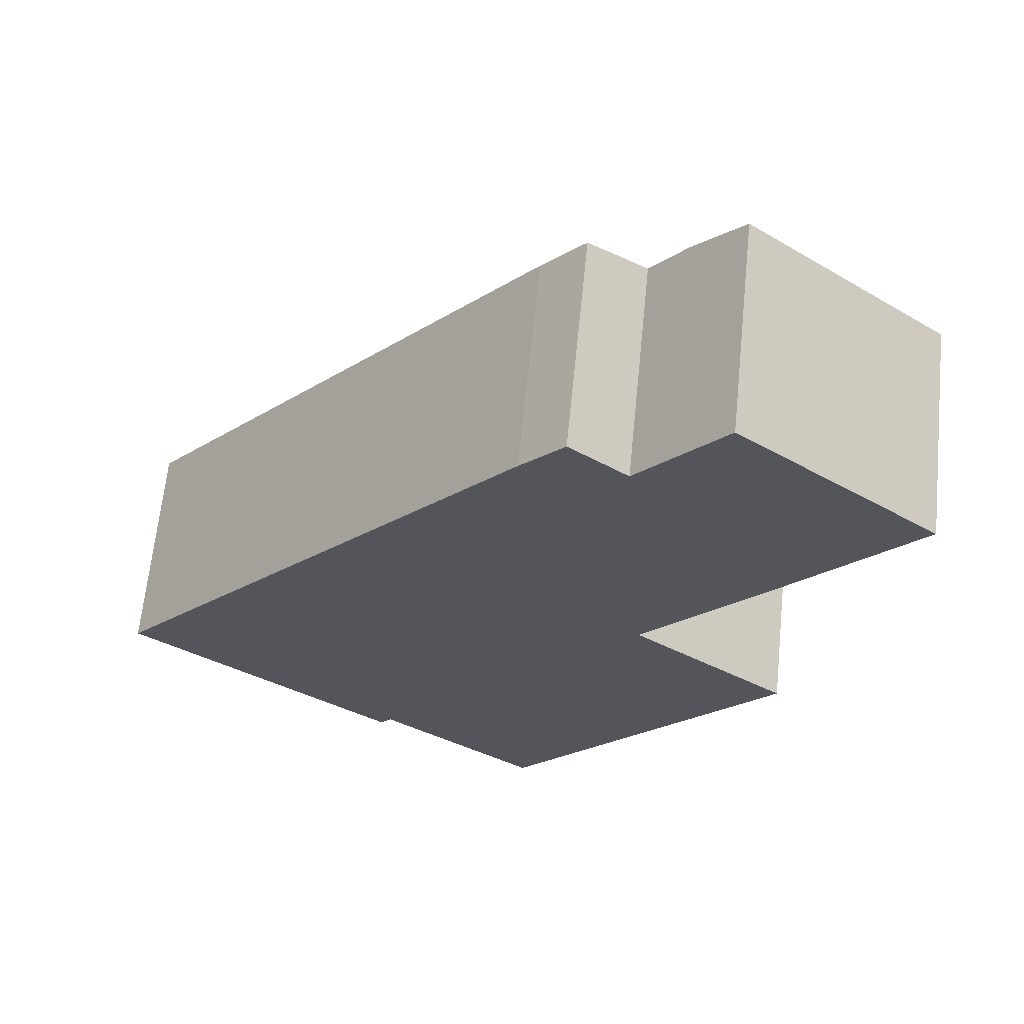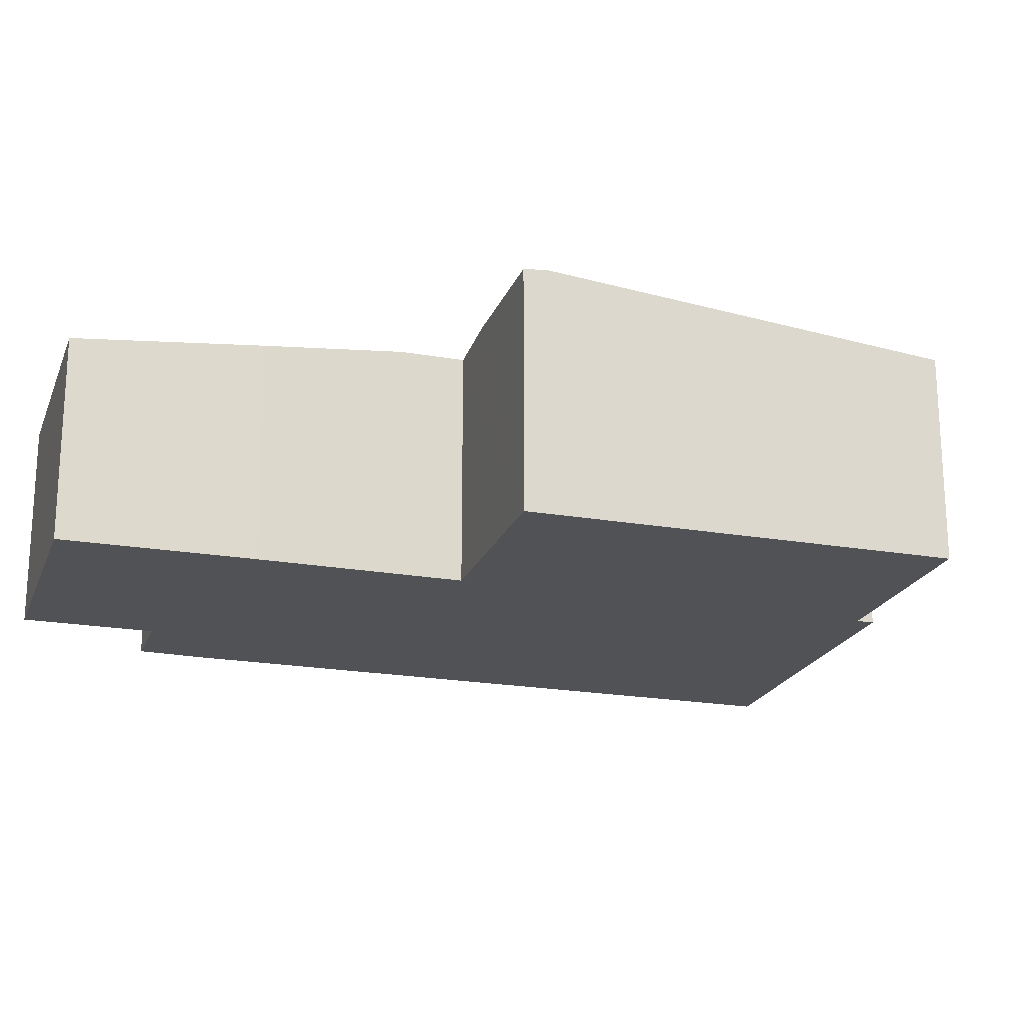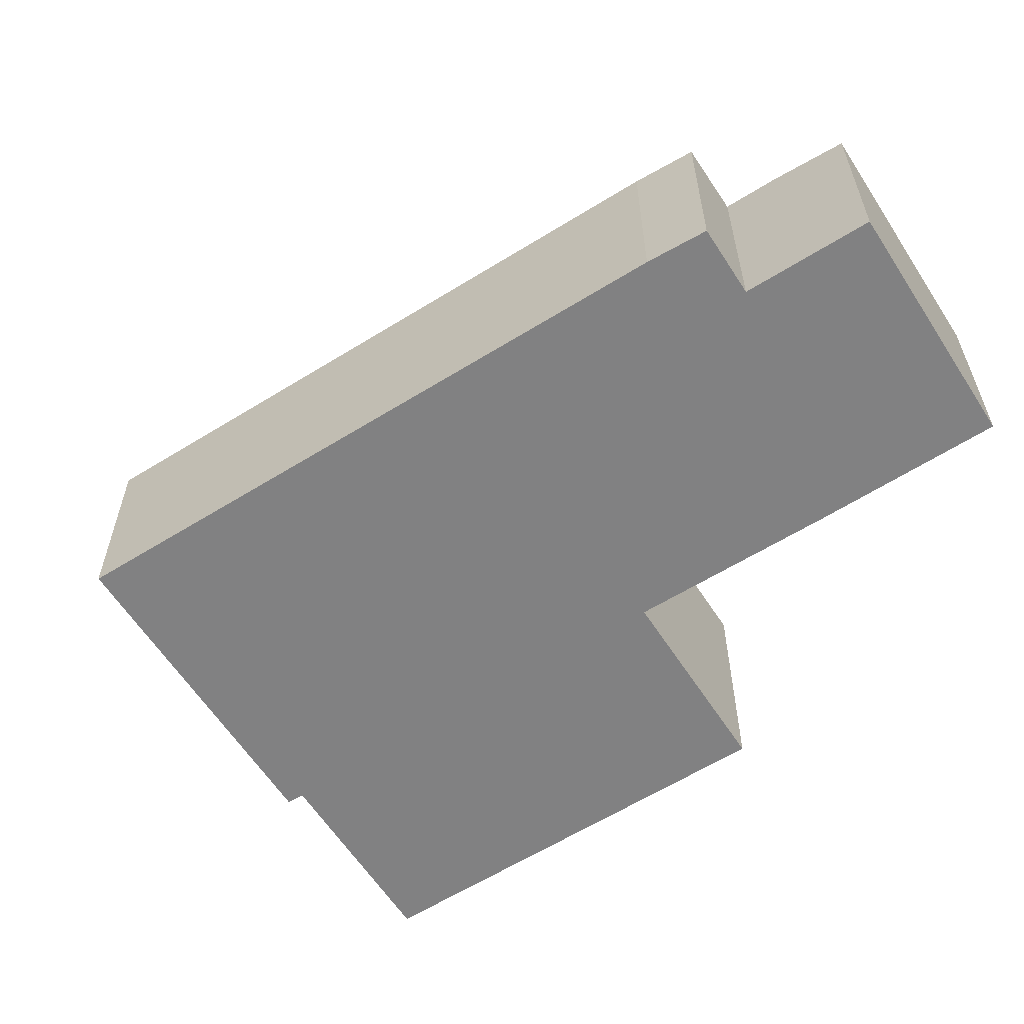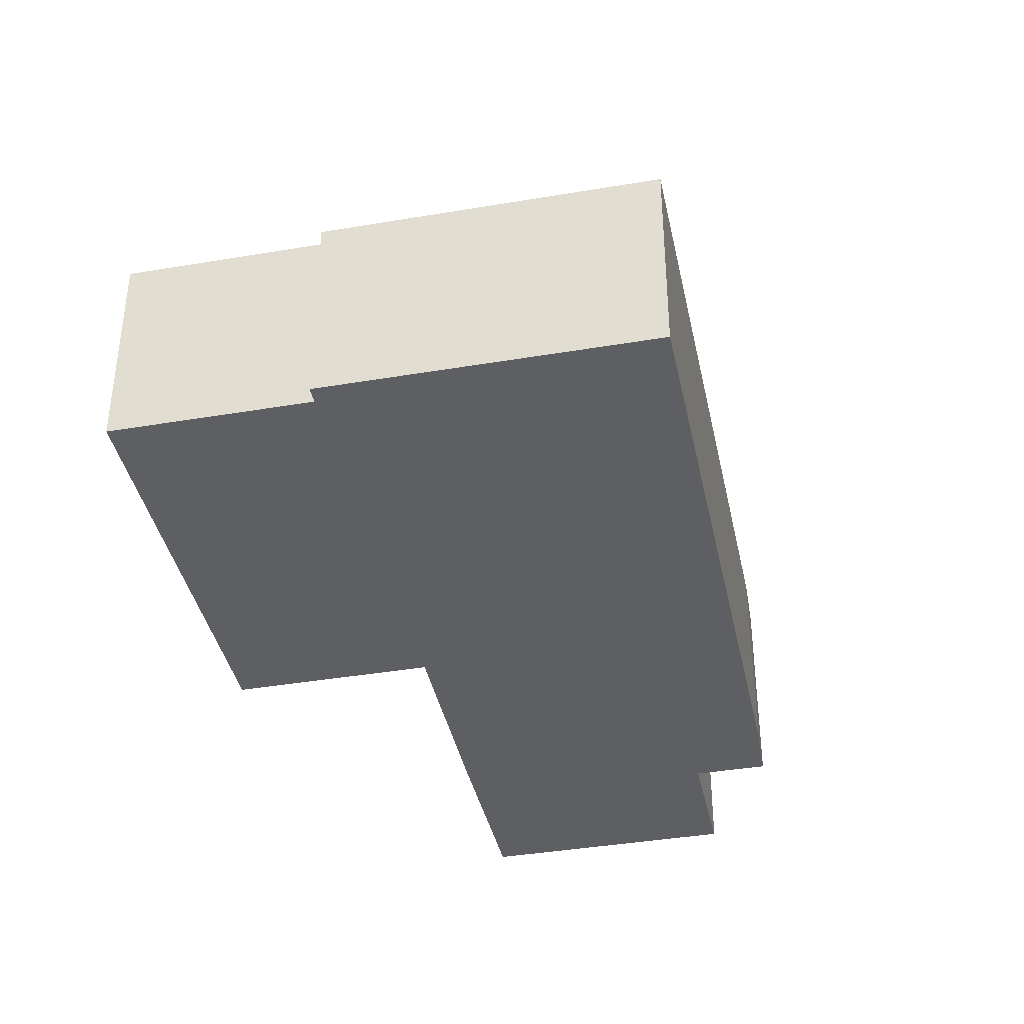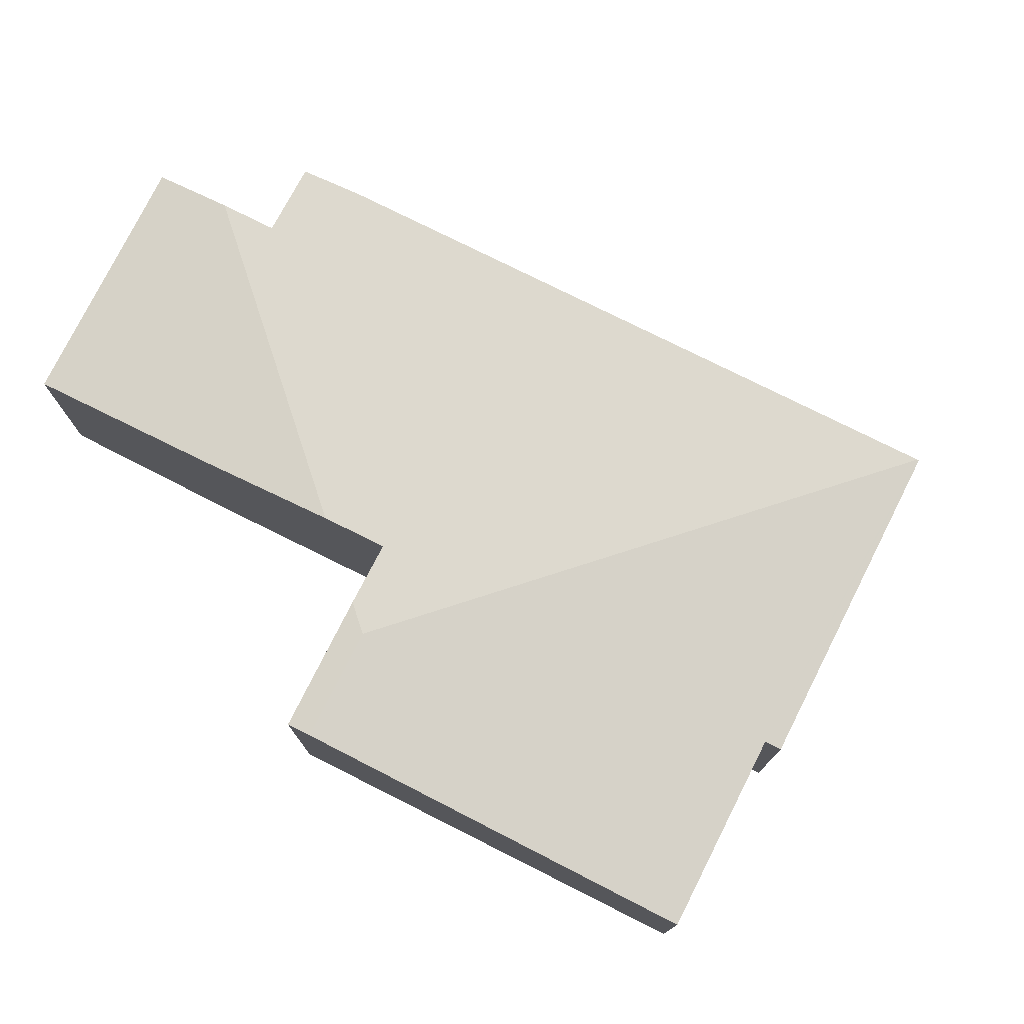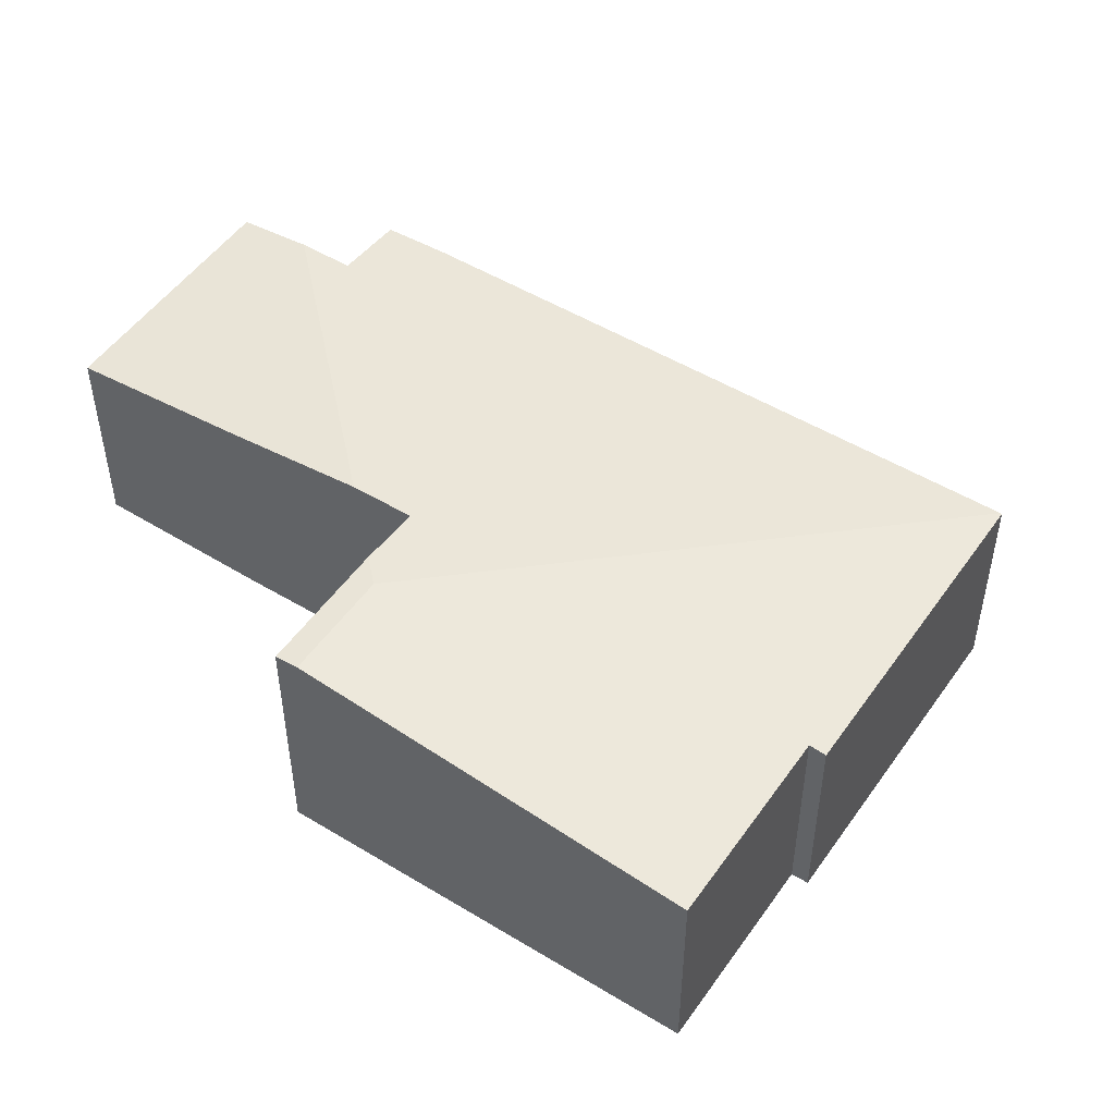
<metadata>
{"format":"obj","ext":"obj","renderer":"f3d","projection":"perspective","resolution":1024,"background":"white","views":[{"elev":64.9,"azim":5.8,"up":"+Z"},{"elev":-20.8,"azim":112.2,"up":"+Y"},{"elev":-60.5,"azim":-17.7,"up":"+Y"},{"elev":-39.5,"azim":-128.4,"up":"+Y"},{"elev":77.1,"azim":156.4,"up":"+Y"},{"elev":50.4,"azim":163.4,"up":"+Y"}]}
</metadata>
<code>
v  7.925 2.874 -0.201
v  6.877 2.847 1.034
v  8.105 2.847 0.016
v  6.913 2.874 0.639
v  0 2.413 1.478e-16
v  3.114 2.432 -2.323
v  2.986 2.413 -2.477
v  4.921 2.432 -3.822
v  0.013 2.415 0.016
v  6.781 2.776 2.099
v  5.984 2.496 5.783
v  6.403 2.496 6.288
v  6.293 2.776 1.519
v  4.828 2.413 5.786
v  5.323 2.416 6.331
v  9.247 2.413 5.077
v  6.967 2.413 6.968
v  7.828 2.623 3.344
v  8.105 -9.797e-19 0.016
v  6.877 -6.331e-17 1.034
v  6.293 -9.301e-17 1.519
v  5.984 -3.541e-16 5.783
v  5.323 -3.877e-16 6.331
v  6.967 -4.267e-16 6.968
v  9.247 -3.109e-16 5.077
v  4.921 2.34e-16 -3.822
v  7.925 1.231e-17 -0.201
v  3.114 1.422e-16 -2.323
v  2.986 1.517e-16 -2.477
v  7.828 -2.048e-16 3.344
v  6.781 -1.285e-16 2.099
v  0 0 0
v  4.828 -3.543e-16 5.786
v  0.013 -9.797e-19 0.016
v  6.403 -3.85e-16 6.288
g defaultobject
f 1 2 3
f 2 1 4
f 5 6 7
f 6 1 8
f 1 6 4
f 4 6 9
f 9 6 5
f 10 11 12
f 11 10 9
f 9 10 13
f 9 13 4
f 4 13 2
f 11 14 15
f 14 11 9
f 16 12 17
f 12 16 10
f 10 16 18
f 2 19 3
f 19 2 13
f 19 13 20
f 20 13 21
f 15 22 11
f 22 15 23
f 24 16 17
f 16 24 25
f 19 1 3
f 1 19 8
f 8 19 26
f 26 19 27
f 28 7 6
f 7 28 29
f 25 18 16
f 18 25 30
f 18 30 10
f 10 30 13
f 13 30 31
f 13 31 21
f 26 6 8
f 6 26 28
f 29 5 7
f 5 29 32
f 5 14 9
f 14 5 32
f 14 32 33
f 33 32 34
f 14 23 15
f 23 14 33
f 22 12 11
f 12 22 17
f 17 22 24
f 24 22 35
f 33 22 23
f 29 28 32
f 35 25 24
f 25 35 22
f 25 22 30
f 30 22 33
f 30 33 34
f 30 34 31
f 31 34 21
f 21 34 20
f 20 34 19
f 19 34 27
f 27 34 28
f 27 28 26
f 28 34 32

</code>
